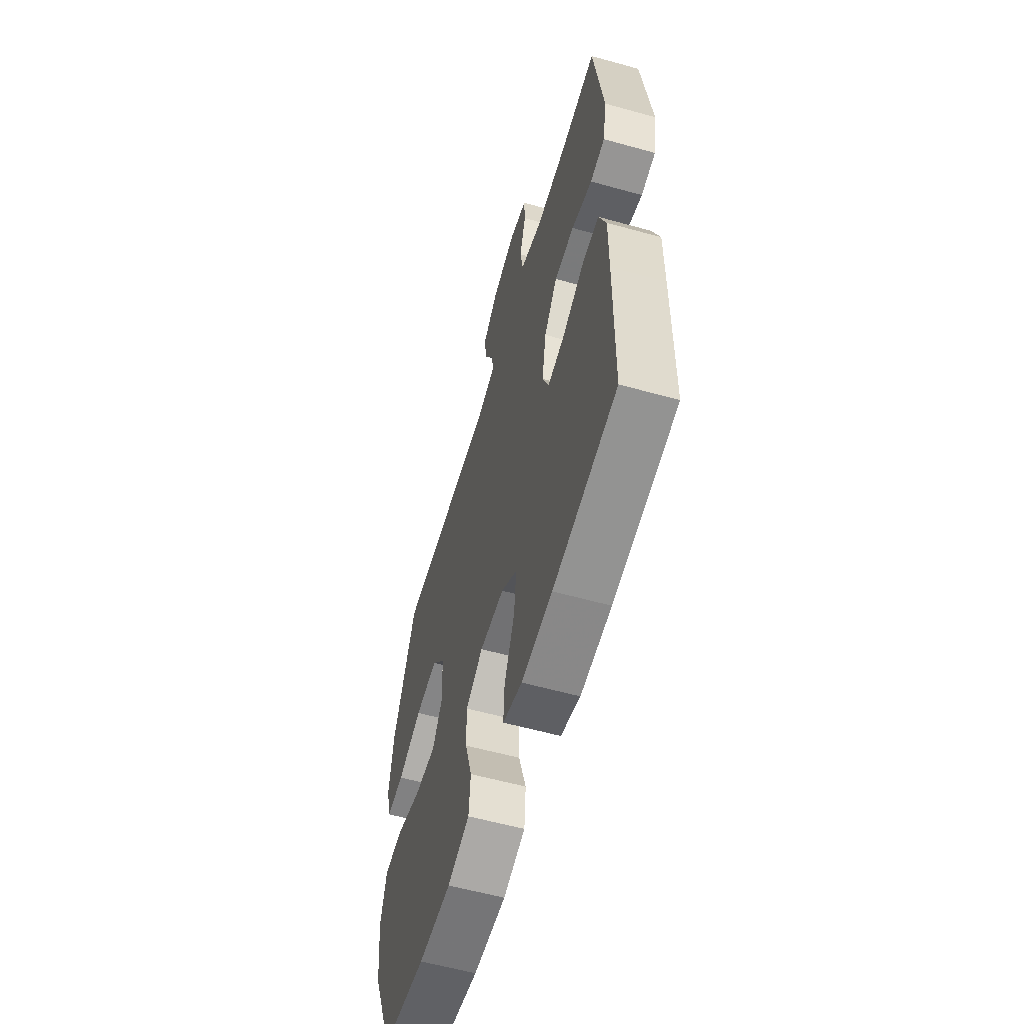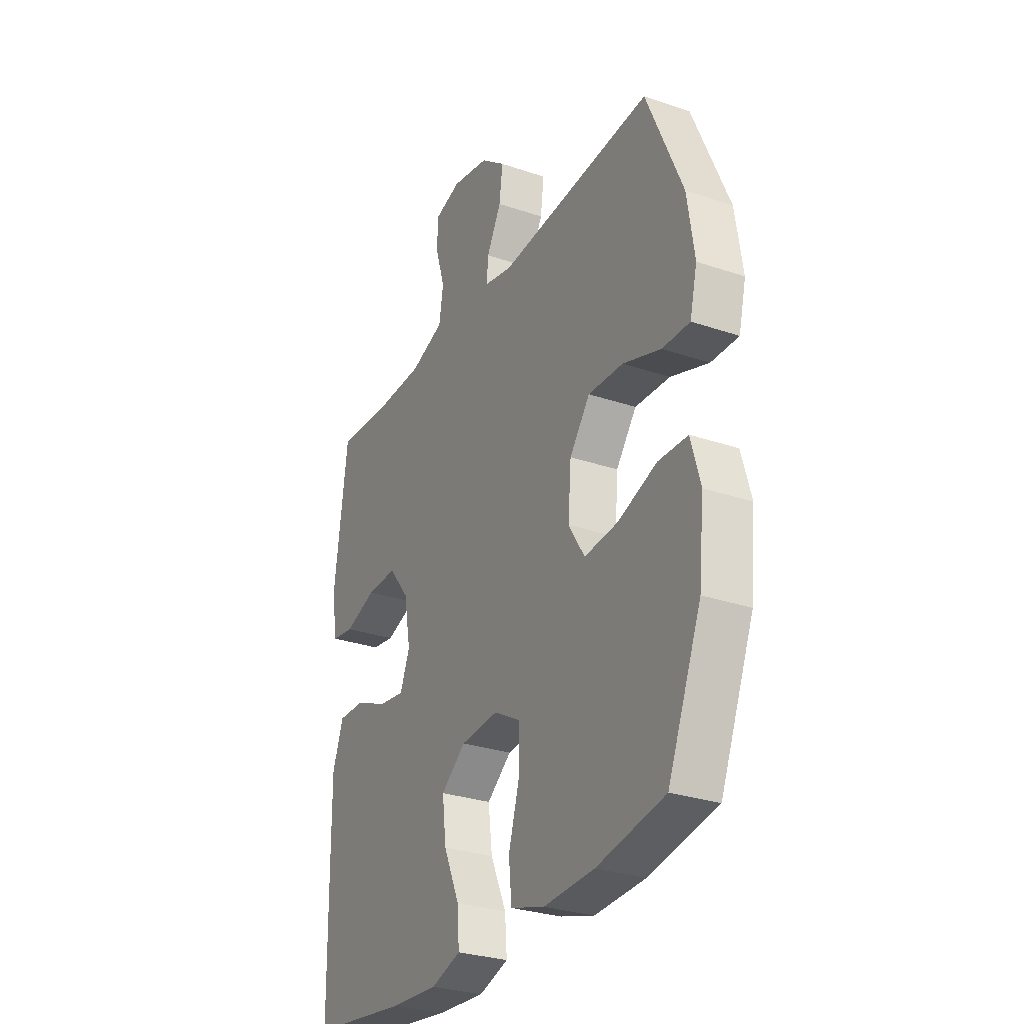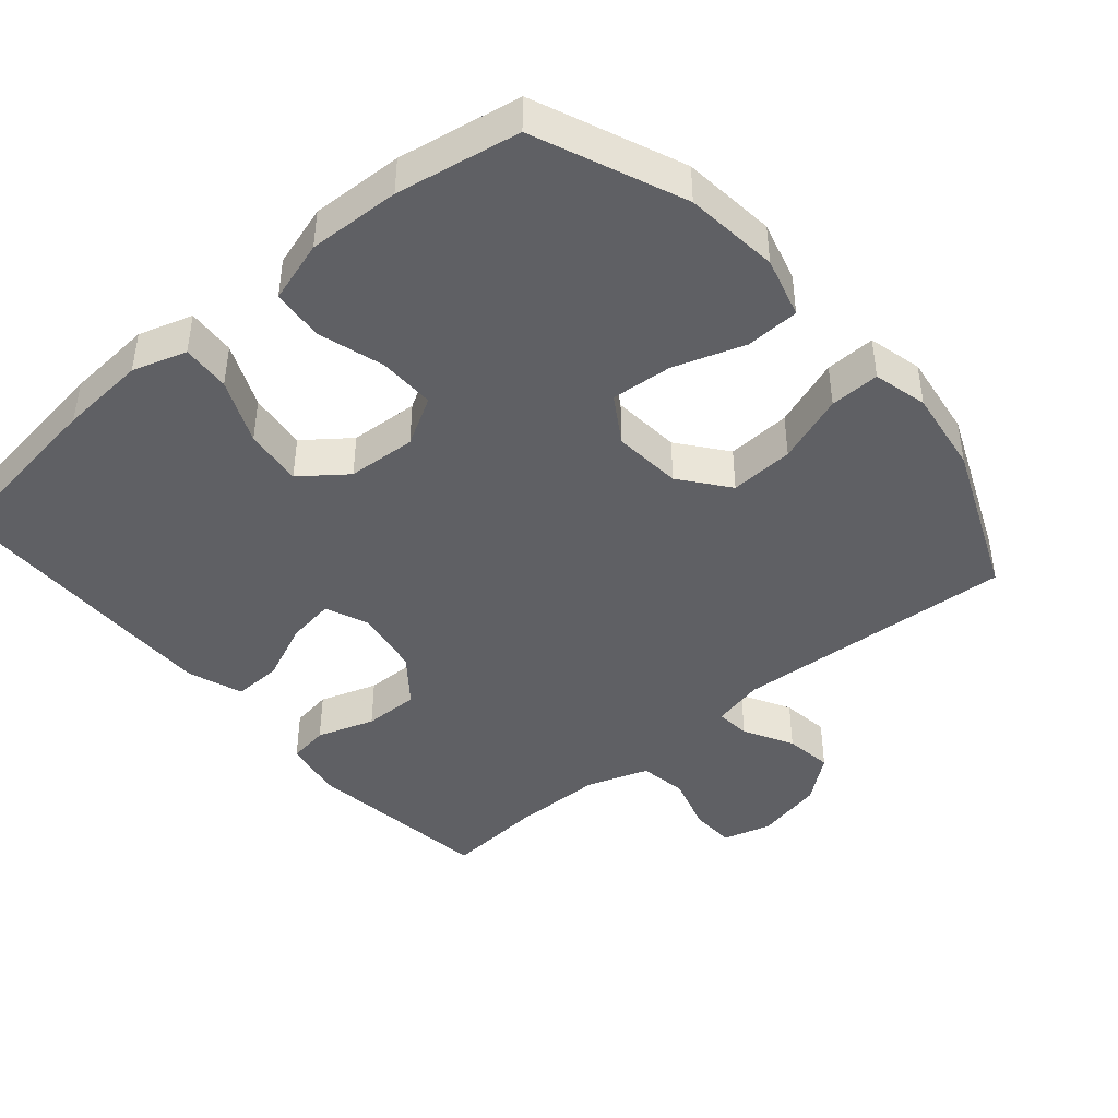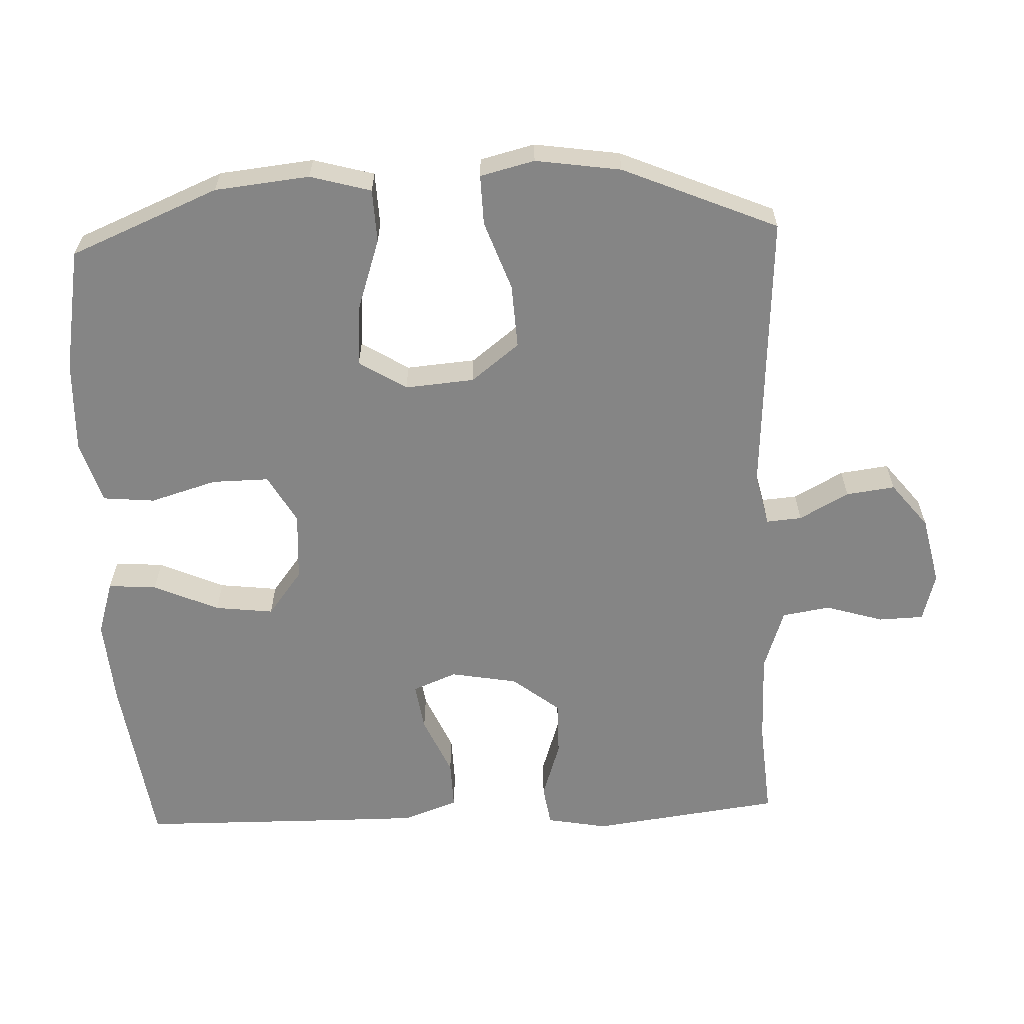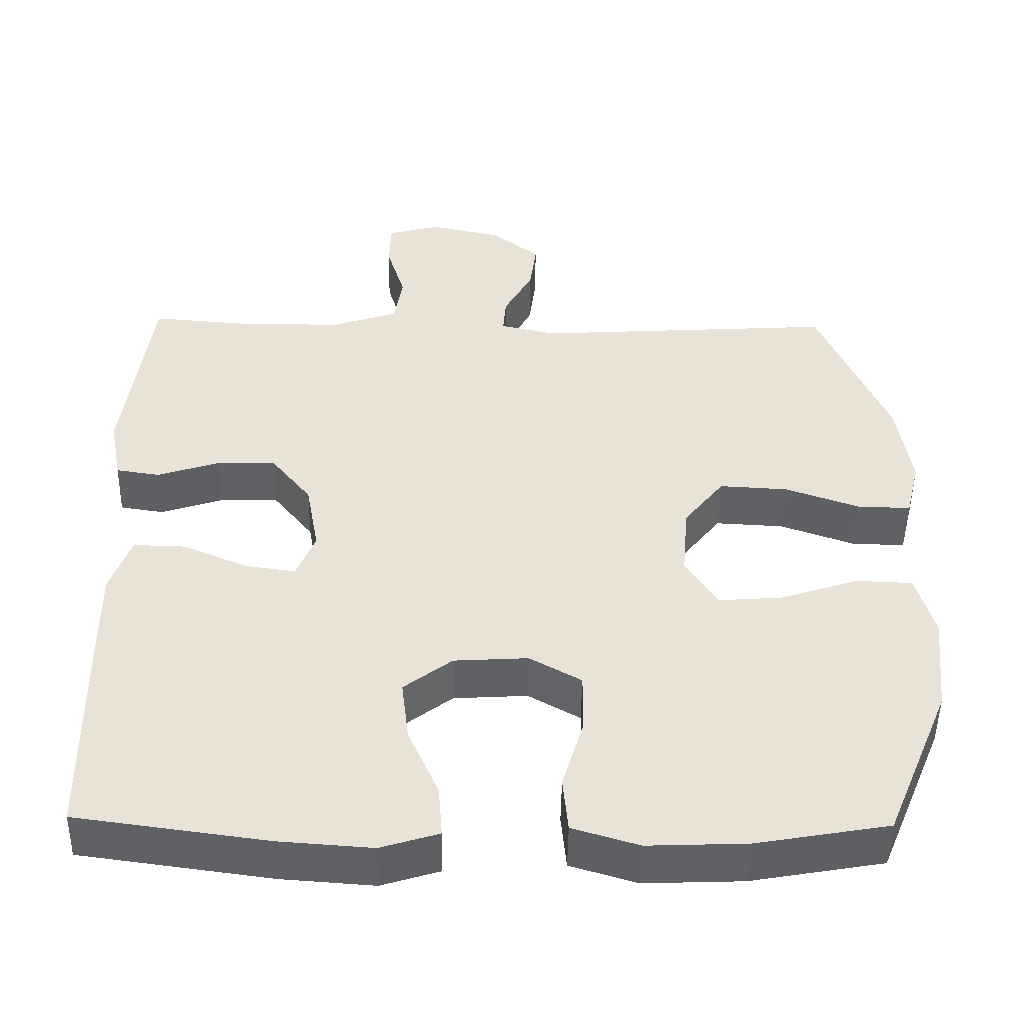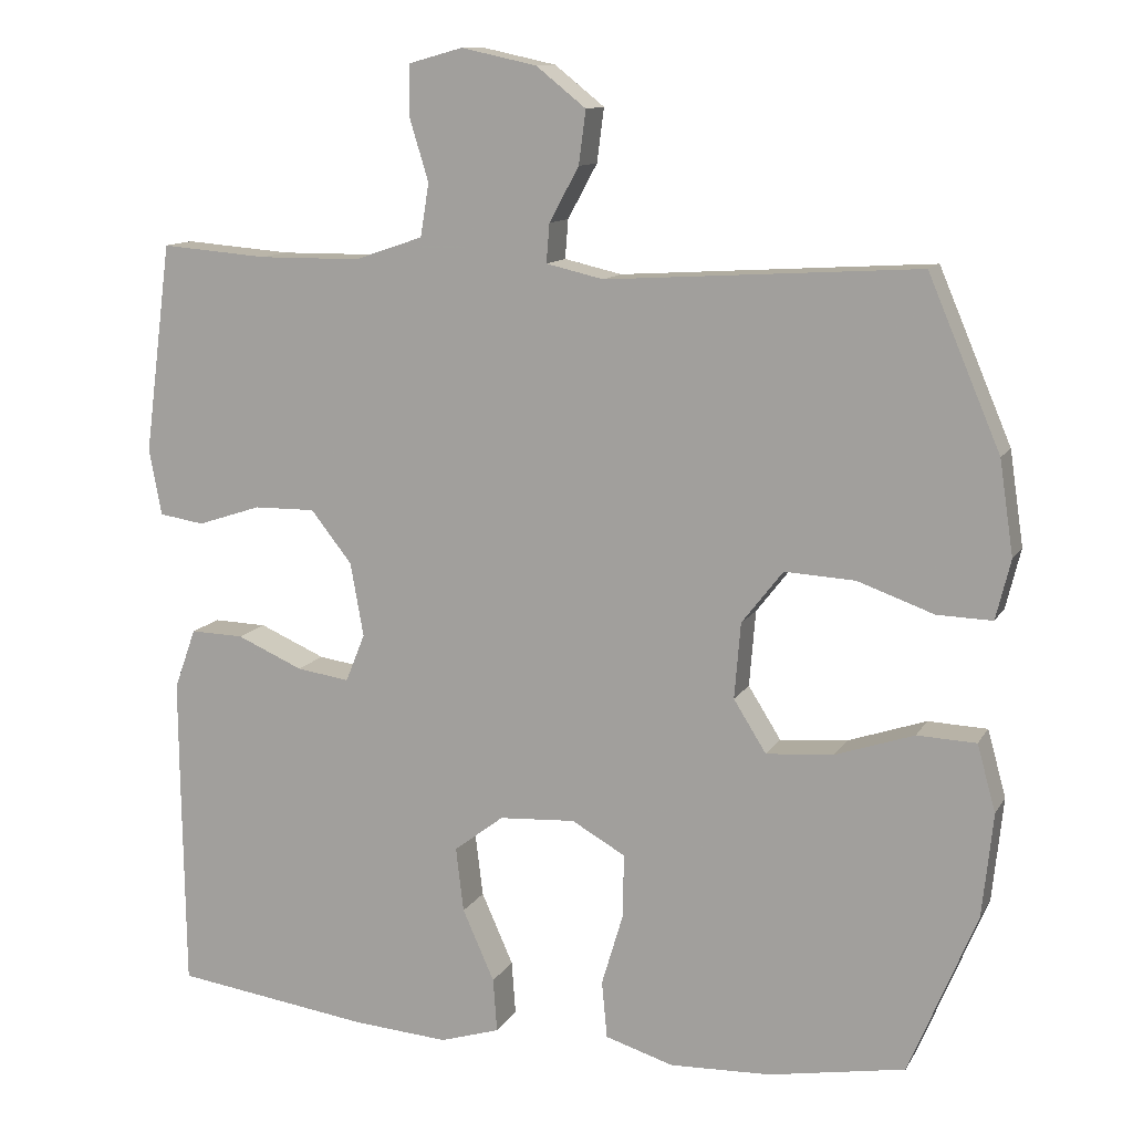
<metadata>
{"format":"obj","ext":"obj","renderer":"f3d","projection":"perspective","resolution":1024,"background":"white","views":[{"elev":-58.8,"azim":74.0,"up":"+Z"},{"elev":-29.4,"azim":-116.7,"up":"+Z"},{"elev":-43.4,"azim":-139.4,"up":"+Y"},{"elev":-61.7,"azim":-87.6,"up":"+Y"},{"elev":-48.5,"azim":179.1,"up":"+Z"},{"elev":11.7,"azim":-160.7,"up":"+Z"}]}
</metadata>
<code>
v -0.5 0.07 -0.5
v -0.587 0.07 -0.29
v -0.601 0.07 -0.156
v -0.577 0.07 -0.07
v -0.501 0.07 -0.067
v -0.4 0.07 -0.101
v -0.313 0.07 -0.108
v -0.271 0.07 -0.041
v -0.279 0.07 0.057
v -0.332 0.07 0.125
v -0.423 0.07 0.12
v -0.521 0.07 0.085
v -0.592 0.07 0.083
v -0.611 0.07 0.16
v -0.593 0.07 0.281
v -0.5 0.07 0.5
v -0.098 0.07 0.475
v -0.024 0.07 0.492
v -0.028 0.07 0.542
v -0.066 0.07 0.612
v -0.075 0.07 0.681
v -0.011 0.07 0.732
v 0.086 0.07 0.753
v 0.155 0.07 0.734
v 0.157 0.07 0.67
v 0.132 0.07 0.588
v 0.143 0.07 0.52
v 0.231 0.07 0.49
v 0.362 0.07 0.489
v 0.5 0.07 0.5
v 0.535 0.07 0.23
v 0.519 0.07 0.144
v 0.461 0.07 0.135
v 0.379 0.07 0.162
v 0.3 0.07 0.163
v 0.247 0.07 0.096
v 0.23 0.07 0.001
v 0.255 0.07 -0.061
v 0.323 0.07 -0.051
v 0.408 0.07 -0.014
v 0.477 0.07 -0.012
v 0.505 0.07 -0.09
v 0.504 0.07 -0.214
v 0.5 0.07 -0.5
v 0.247 0.07 -0.535
v 0.124 0.07 -0.544
v 0.047 0.07 -0.52
v 0.052 0.07 -0.451
v 0.093 0.07 -0.359
v 0.103 0.07 -0.276
v 0.039 0.07 -0.227
v -0.059 0.07 -0.221
v -0.128 0.07 -0.26
v -0.127 0.07 -0.341
v -0.099 0.07 -0.435
v -0.106 0.07 -0.509
v -0.194 0.07 -0.536
v -0.325 0.07 -0.531
v -0.5 0 -0.5
v -0.587 0 -0.29
v -0.601 0 -0.156
v -0.577 0 -0.07
v -0.501 0 -0.067
v -0.4 0 -0.101
v -0.313 0 -0.108
v -0.271 0 -0.041
v -0.279 0 0.057
v -0.332 0 0.125
v -0.423 0 0.12
v -0.521 0 0.085
v -0.592 0 0.083
v -0.611 0 0.16
v -0.593 0 0.281
v -0.5 0 0.5
v -0.098 0 0.475
v -0.024 0 0.492
v -0.028 0 0.542
v -0.066 0 0.612
v -0.075 0 0.681
v -0.011 0 0.732
v 0.086 0 0.753
v 0.155 0 0.734
v 0.157 0 0.67
v 0.132 0 0.588
v 0.143 0 0.52
v 0.231 0 0.49
v 0.362 0 0.489
v 0.5 0 0.5
v 0.535 0 0.23
v 0.519 0 0.144
v 0.461 0 0.135
v 0.379 0 0.162
v 0.3 0 0.163
v 0.247 0 0.096
v 0.23 0 0.001
v 0.255 0 -0.061
v 0.323 0 -0.051
v 0.408 0 -0.014
v 0.477 0 -0.012
v 0.505 0 -0.09
v 0.504 0 -0.214
v 0.5 0 -0.5
v 0.247 0 -0.535
v 0.124 0 -0.544
v 0.047 0 -0.52
v 0.052 0 -0.451
v 0.093 0 -0.359
v 0.103 0 -0.276
v 0.039 0 -0.227
v -0.059 0 -0.221
v -0.128 0 -0.26
v -0.127 0 -0.341
v -0.099 0 -0.435
v -0.106 0 -0.509
v -0.194 0 -0.536
v -0.325 0 -0.531
f 54 55 56 57
f 53 54 57 58
f 46 47 48 49
f 46 49 50
f 45 46 50
f 44 45 50
f 43 44 50 51
f 39 40 41 42
f 38 39 42 43
f 31 32 33 34
f 29 30 31 34
f 28 29 34 35
f 27 28 35 36
f 23 24 25 26
f 23 26 27
f 22 23 27
f 19 20 21 22
f 18 19 22 27
f 17 18 27 36
f 11 12 13 14
f 10 11 14 15
f 3 4 5 6
f 3 6 7
f 2 3 7
f 53 58 1 2
f 52 53 2 7
f 38 43 51 52
f 37 38 52 7
f 36 37 7 8
f 17 36 8 9
f 10 15 16 17
f 9 10 17
f 115 114 113 112
f 116 115 112 111
f 107 106 105 104
f 108 107 104
f 108 104 103
f 108 103 102
f 109 108 102 101
f 100 99 98 97
f 101 100 97 96
f 92 91 90 89
f 92 89 88 87
f 93 92 87 86
f 94 93 86 85
f 84 83 82 81
f 85 84 81
f 85 81 80
f 80 79 78 77
f 85 80 77 76
f 94 85 76 75
f 72 71 70 69
f 73 72 69 68
f 64 63 62 61
f 65 64 61
f 65 61 60
f 60 59 116 111
f 65 60 111 110
f 110 109 101 96
f 65 110 96 95
f 66 65 95 94
f 67 66 94 75
f 75 74 73 68
f 75 68 67
f 1 59 60 2
f 2 60 61 3
f 3 61 62 4
f 4 62 63 5
f 5 63 64 6
f 6 64 65 7
f 7 65 66 8
f 8 66 67 9
f 9 67 68 10
f 10 68 69 11
f 11 69 70 12
f 12 70 71 13
f 13 71 72 14
f 14 72 73 15
f 15 73 74 16
f 16 74 75 17
f 17 75 76 18
f 18 76 77 19
f 19 77 78 20
f 20 78 79 21
f 21 79 80 22
f 22 80 81 23
f 23 81 82 24
f 24 82 83 25
f 25 83 84 26
f 26 84 85 27
f 27 85 86 28
f 28 86 87 29
f 29 87 88 30
f 30 88 89 31
f 31 89 90 32
f 32 90 91 33
f 33 91 92 34
f 34 92 93 35
f 35 93 94 36
f 36 94 95 37
f 37 95 96 38
f 38 96 97 39
f 39 97 98 40
f 40 98 99 41
f 41 99 100 42
f 42 100 101 43
f 43 101 102 44
f 44 102 103 45
f 45 103 104 46
f 46 104 105 47
f 47 105 106 48
f 48 106 107 49
f 49 107 108 50
f 50 108 109 51
f 51 109 110 52
f 52 110 111 53
f 53 111 112 54
f 54 112 113 55
f 55 113 114 56
f 56 114 115 57
f 57 115 116 58
f 58 116 59 1

</code>
